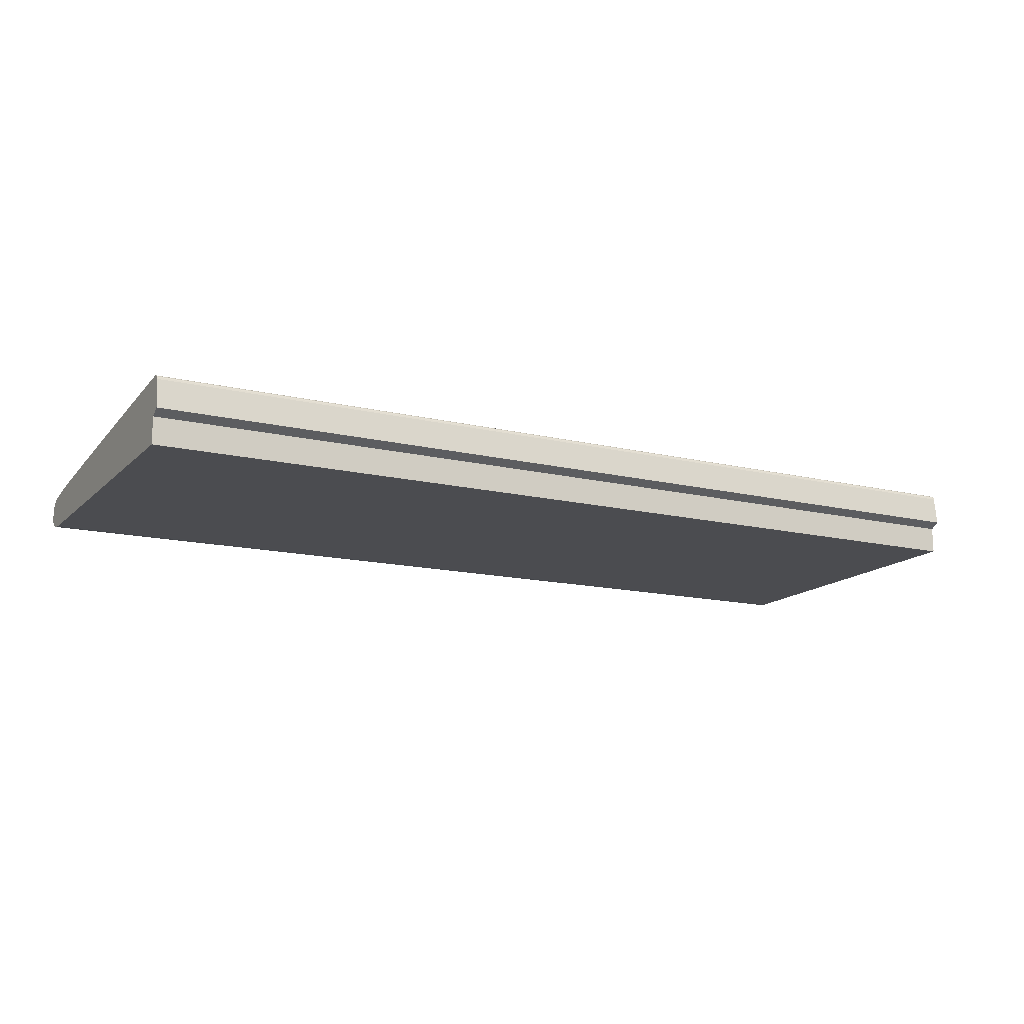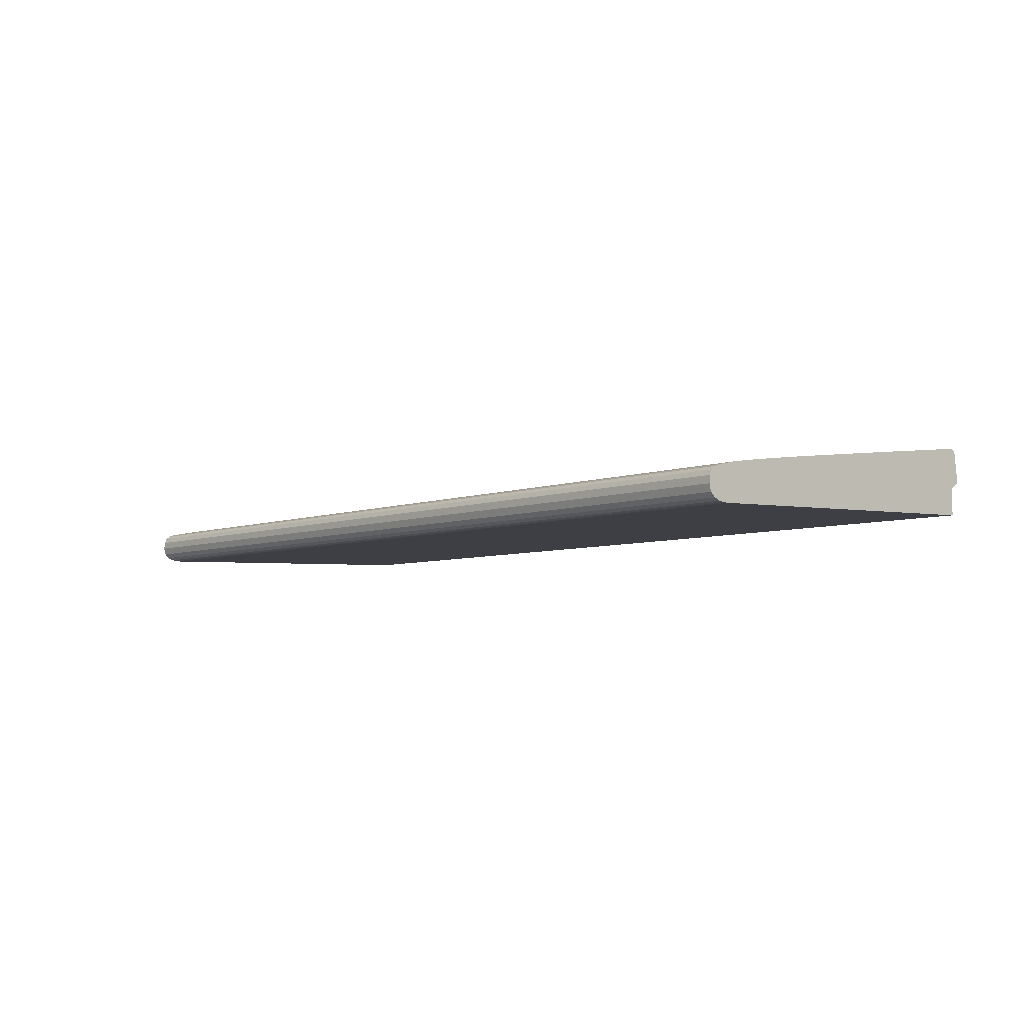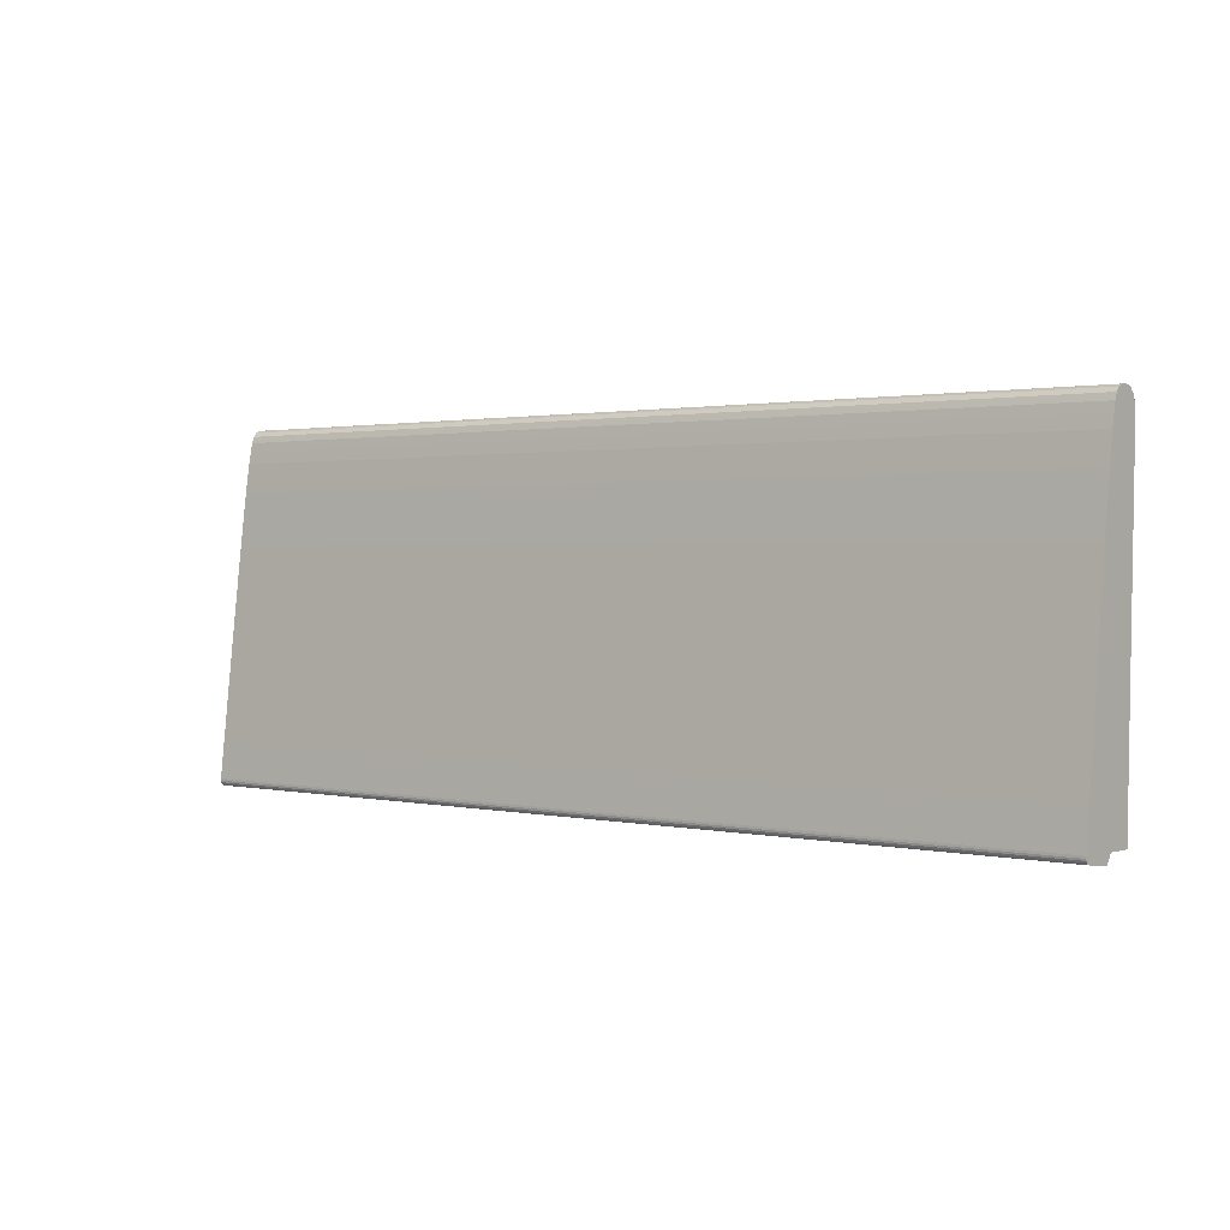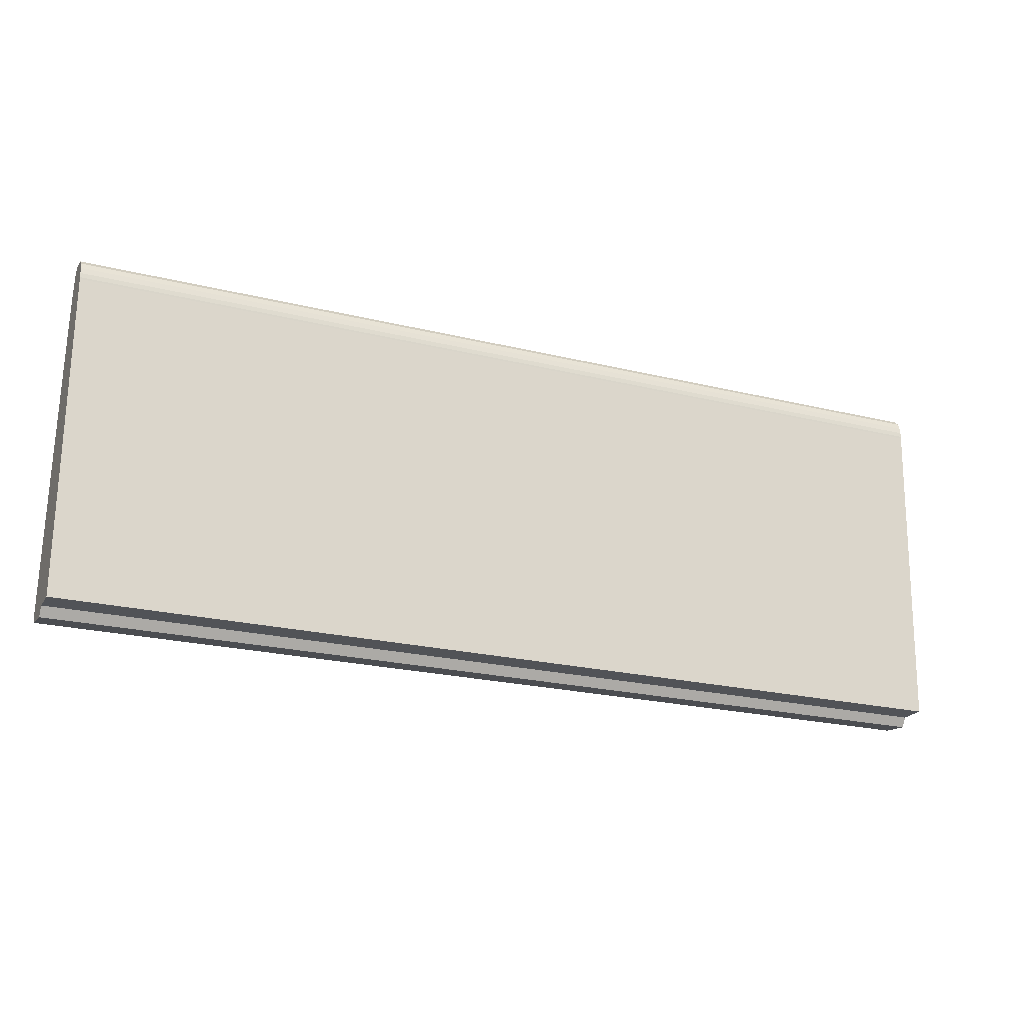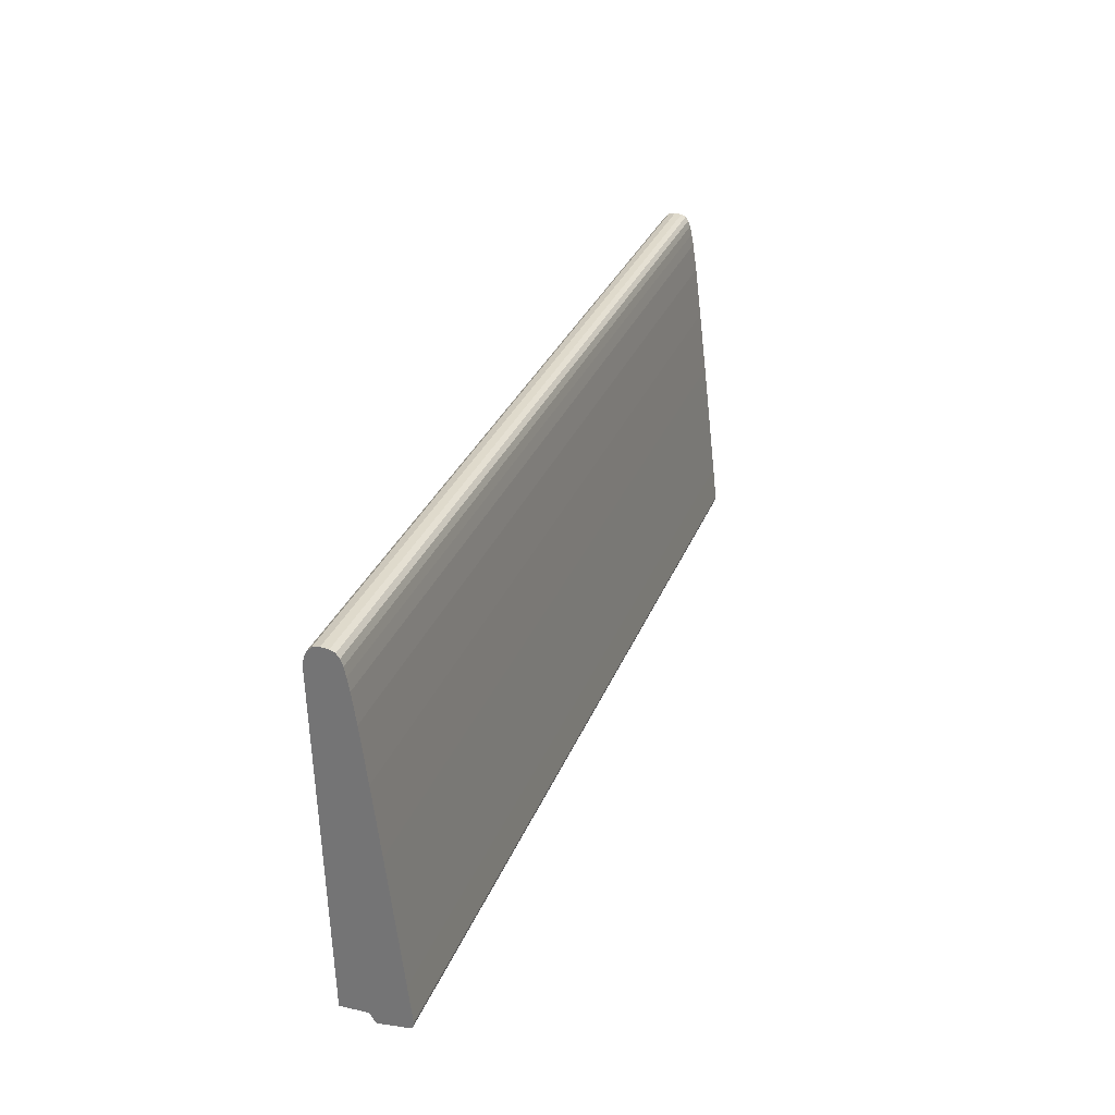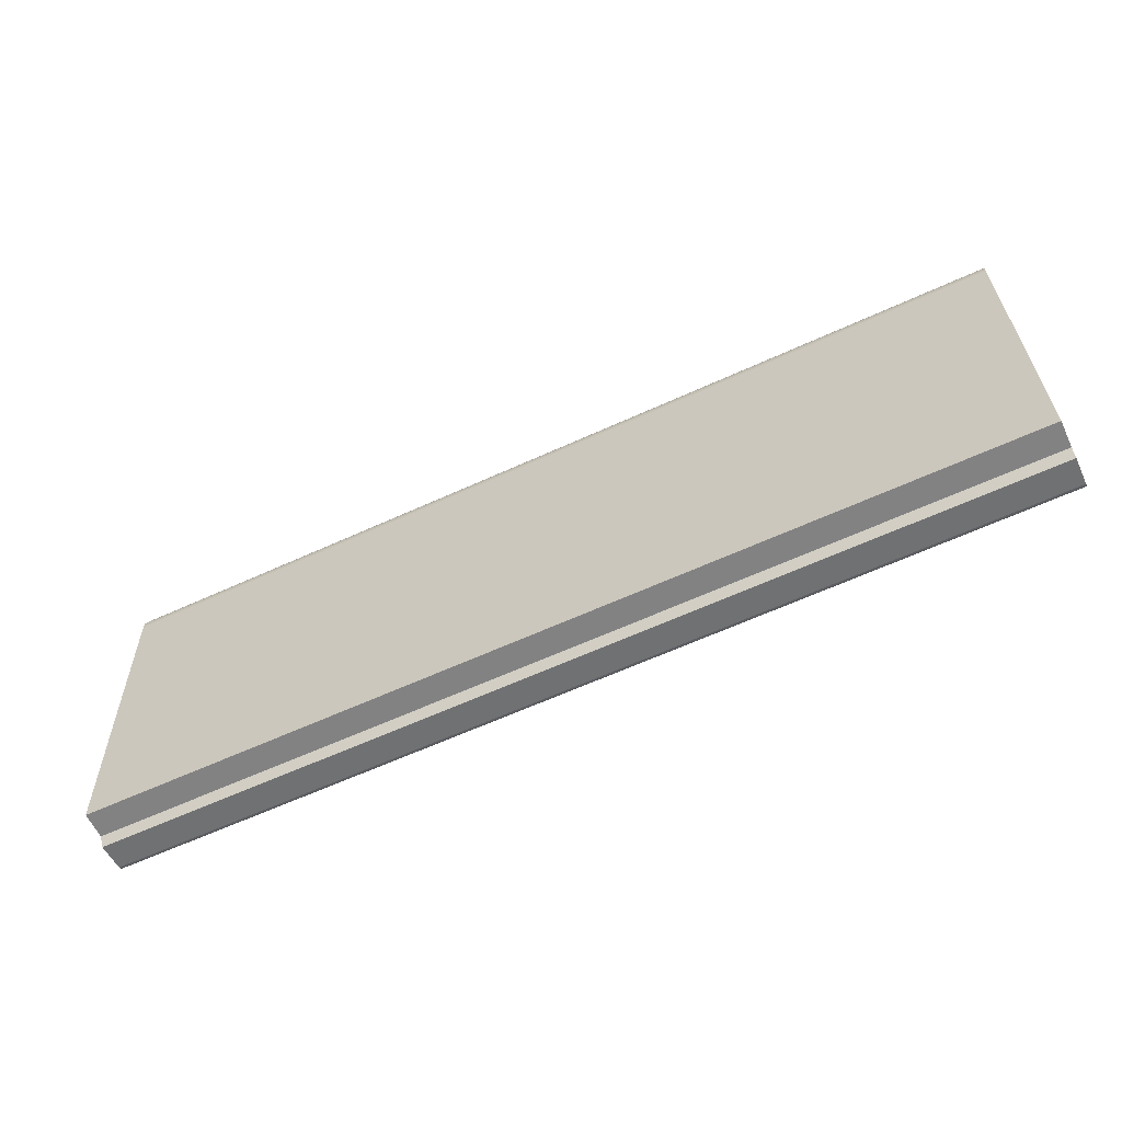
<metadata>
{"format":"obj","ext":"obj","renderer":"f3d","projection":"perspective","resolution":1024,"background":"white","views":[{"elev":-13.7,"azim":151.0,"up":"+Y"},{"elev":-5.7,"azim":49.6,"up":"+Y"},{"elev":1.3,"azim":-141.1,"up":"+Z"},{"elev":-22.3,"azim":-23.2,"up":"+Z"},{"elev":30.1,"azim":108.8,"up":"+Z"},{"elev":-61.3,"azim":25.1,"up":"+Z"}]}
</metadata>
<code>
o mesh1/mesh1-geometry#mesh1-geometry
v -0.9132 -0.05761 -0.3211
v -0.9133 -0.07689 0.3196
v -0.9132 -0.004355 -0.3207
v 0.9556 -0.05773 -0.3211
v -0.9131 0.018 -0.3381
v 0.9556 -0.004483 -0.3207
v 0.9555 -0.07702 0.3196
v -0.9131 0.01043 -0.3391
v -0.9131 0.02871 -0.3368
v 0.9557 0.007436 -0.3394
v -0.9133 -0.07707 0.3234
v -0.9131 0.007565 -0.3394
v 0.9557 0.01787 -0.3381
v -0.9131 0.04099 -0.3353
v 0.9557 0.02858 -0.3368
v 0.9557 0.0103 -0.3391
v 0.9555 -0.07719 0.3234
v -0.9132 -0.01148 0.3433
v -0.9131 0.05329 -0.3337
v 0.9557 0.04086 -0.3353
v 0.9556 -0.01161 0.3433
v -0.9133 -0.07678 0.3327
v -0.9132 -0.00756 0.3253
v -0.9131 0.06405 -0.3324
v 0.9557 0.05316 -0.3337
v 0.9556 -0.007688 0.3253
v 0.9555 -0.07691 0.3327
v -0.9133 -0.07483 0.3449
v -0.9132 -0.002861 0.3012
v -0.9131 0.06701 -0.3316
v 0.9558 0.06392 -0.3324
v 0.9556 -0.002989 0.3013
v 0.9555 -0.07496 0.3449
v -0.9132 -0.01599 0.356
v 0.9556 -0.01612 0.356
v -0.9132 0.005587 0.2442
v -0.9131 0.06947 -0.3302
v 0.9558 0.06688 -0.3316
v 0.9556 0.005458 0.2442
v -0.9133 -0.06999 0.357
v -0.9132 0.01913 0.1379
v -0.9131 0.07138 -0.328
v 0.9558 0.06935 -0.3302
v 0.9557 0.019 0.1379
v 0.9555 -0.07011 0.357
v -0.9133 -0.06104 0.3664
v 0.9556 -0.02259 0.3643
v -0.9131 0.03521 0.005434
v -0.9131 0.07267 -0.3253
v 0.9558 0.07125 -0.328
v 0.9557 0.03508 0.005439
v 0.9555 -0.06117 0.3664
v -0.9133 -0.04678 0.37
v -0.9132 -0.02246 0.3643
v 0.9556 -0.0324 0.3687
v -0.9131 0.05128 -0.1301
v -0.9131 0.07329 -0.3219
v 0.9558 0.07254 -0.3253
v 0.9557 0.05116 -0.13
v 0.9555 -0.04691 0.3701
v -0.9132 -0.03227 0.3687
v -0.9131 0.06479 -0.2455
v -0.9131 0.07318 -0.3179
v 0.9558 0.07316 -0.3219
v 0.9558 0.06466 -0.2455
v 0.9558 0.07305 -0.3179
f 1 2 3
f 4 2 1
f 5 3 2
f 3 6 1
f 4 7 2
f 6 4 1
f 8 3 5
f 5 2 9
f 10 6 3
f 4 6 7
f 7 11 2
f 12 3 8
f 5 13 8
f 9 2 14
f 9 15 5
f 10 16 6
f 10 3 12
f 13 7 6
f 7 17 11
f 2 11 18
f 8 16 12
f 15 13 5
f 13 16 8
f 14 2 19
f 14 20 9
f 20 15 9
f 16 10 12
f 16 13 6
f 13 15 7
f 7 21 17
f 17 22 11
f 11 22 18
f 2 18 23
f 19 2 24
f 19 25 14
f 25 20 14
f 15 20 7
f 7 26 21
f 17 21 27
f 17 27 22
f 22 28 18
f 21 23 18
f 29 2 23
f 24 2 30
f 24 31 19
f 31 25 19
f 20 25 7
f 32 26 7
f 26 23 21
f 27 21 33
f 27 28 22
f 18 28 34
f 21 18 35
f 36 2 29
f 26 29 23
f 30 2 37
f 30 38 24
f 38 31 24
f 25 31 7
f 32 29 26
f 39 32 7
f 21 35 33
f 33 28 27
f 28 40 34
f 35 18 34
f 41 2 36
f 32 36 29
f 37 2 42
f 37 43 30
f 43 38 30
f 31 38 7
f 39 36 32
f 44 39 7
f 33 35 45
f 33 40 28
f 34 40 46
f 35 34 47
f 48 2 41
f 39 41 36
f 42 2 49
f 50 37 42
f 50 43 37
f 38 43 7
f 44 41 39
f 51 44 7
f 35 52 45
f 45 40 33
f 45 46 40
f 34 46 53
f 47 34 54
f 35 47 55
f 56 2 48
f 44 48 41
f 49 2 57
f 58 42 49
f 58 50 42
f 43 50 7
f 51 48 44
f 59 51 7
f 35 60 52
f 52 46 45
f 53 46 52
f 34 53 61
f 34 61 54
f 54 55 47
f 35 55 60
f 62 2 56
f 51 56 48
f 57 2 63
f 64 49 57
f 64 58 49
f 50 58 7
f 59 56 51
f 65 59 7
f 53 52 60
f 61 53 60
f 54 61 55
f 61 60 55
f 63 2 62
f 59 62 56
f 66 57 63
f 64 57 66
f 58 64 7
f 65 62 59
f 66 65 7
f 65 63 62
f 66 63 65
f 64 66 7
f 3 2 1
f 1 2 4
f 2 3 5
f 1 6 3
f 2 7 4
f 1 4 6
f 5 3 8
f 9 2 5
f 3 6 10
f 7 6 4
f 2 11 7
f 8 3 12
f 8 13 5
f 14 2 9
f 5 15 9
f 6 16 10
f 12 3 10
f 6 7 13
f 11 17 7
f 18 11 2
f 12 16 8
f 5 13 15
f 8 16 13
f 19 2 14
f 9 20 14
f 9 15 20
f 12 10 16
f 6 13 16
f 7 15 13
f 17 21 7
f 11 22 17
f 18 22 11
f 23 18 2
f 24 2 19
f 14 25 19
f 14 20 25
f 7 20 15
f 21 26 7
f 27 21 17
f 22 27 17
f 18 28 22
f 18 23 21
f 23 2 29
f 30 2 24
f 19 31 24
f 19 25 31
f 7 25 20
f 7 26 32
f 21 23 26
f 33 21 27
f 22 28 27
f 34 28 18
f 35 18 21
f 29 2 36
f 23 29 26
f 37 2 30
f 24 38 30
f 24 31 38
f 7 31 25
f 26 29 32
f 7 32 39
f 33 35 21
f 27 28 33
f 34 40 28
f 34 18 35
f 36 2 41
f 29 36 32
f 42 2 37
f 30 43 37
f 30 38 43
f 7 38 31
f 32 36 39
f 7 39 44
f 45 35 33
f 28 40 33
f 46 40 34
f 47 34 35
f 41 2 48
f 36 41 39
f 49 2 42
f 42 37 50
f 37 43 50
f 7 43 38
f 39 41 44
f 7 44 51
f 45 52 35
f 33 40 45
f 40 46 45
f 53 46 34
f 54 34 47
f 55 47 35
f 48 2 56
f 41 48 44
f 57 2 49
f 49 42 58
f 42 50 58
f 7 50 43
f 44 48 51
f 7 51 59
f 52 60 35
f 45 46 52
f 52 46 53
f 61 53 34
f 54 61 34
f 47 55 54
f 60 55 35
f 56 2 62
f 48 56 51
f 63 2 57
f 57 49 64
f 49 58 64
f 7 58 50
f 51 56 59
f 7 59 65
f 60 52 53
f 60 53 61
f 55 61 54
f 55 60 61
f 62 2 63
f 56 62 59
f 63 57 66
f 66 57 64
f 7 64 58
f 59 62 65
f 7 65 66
f 62 63 65
f 65 63 66
f 7 66 64

</code>
